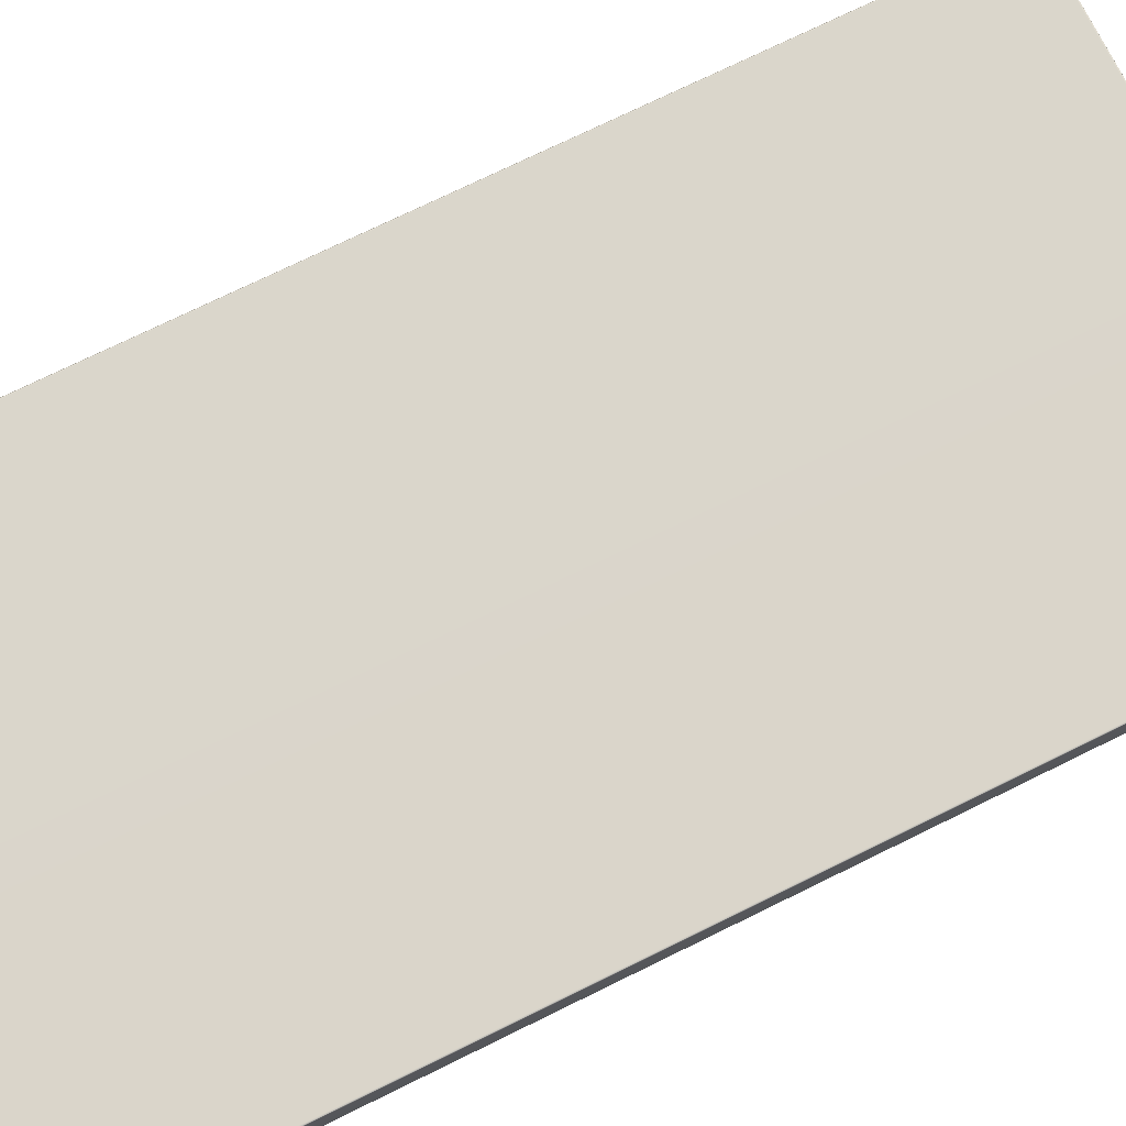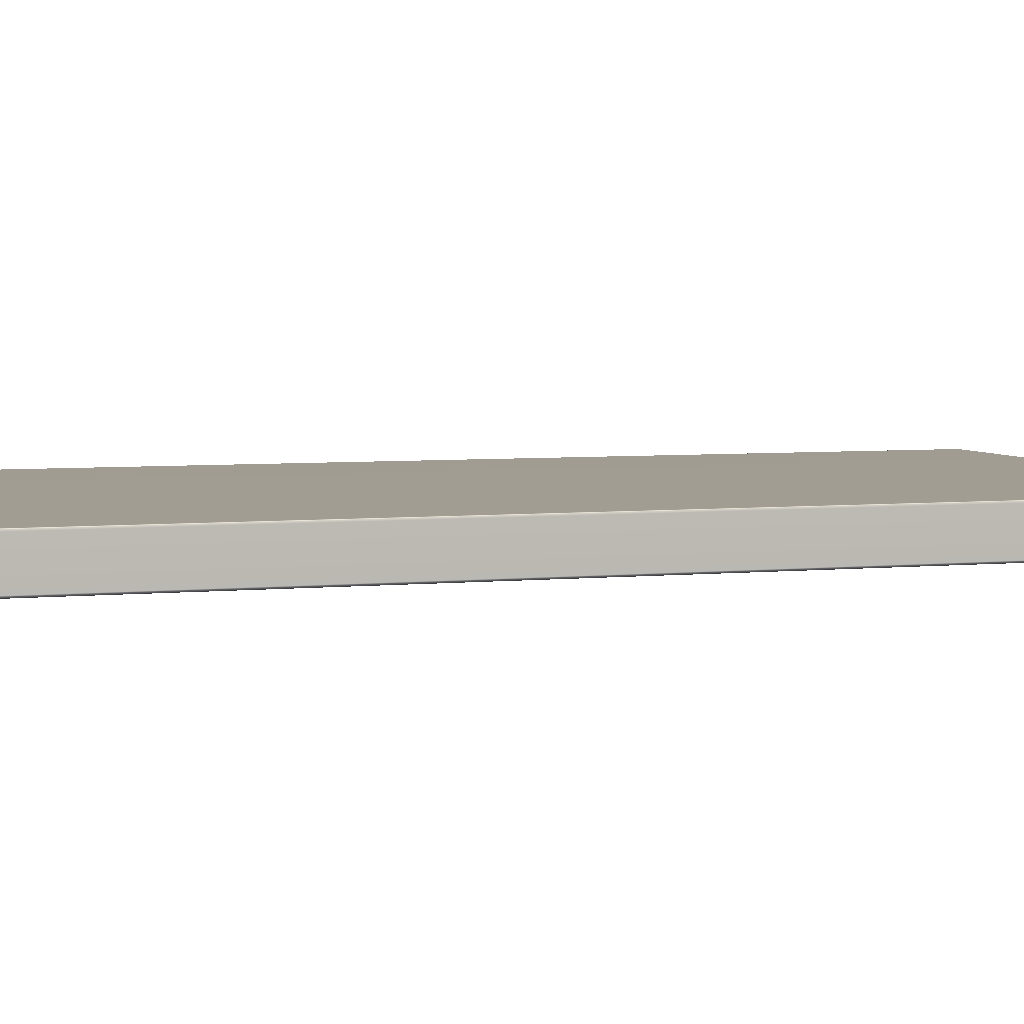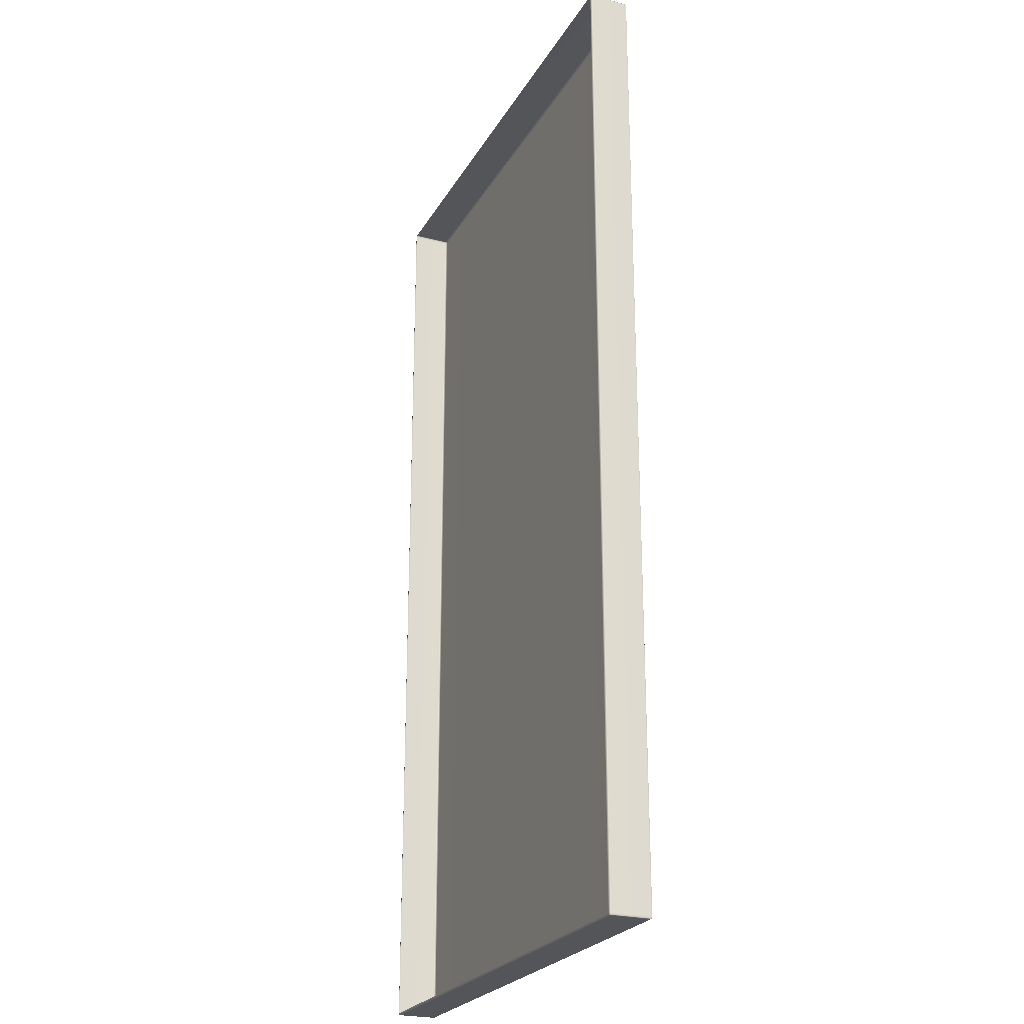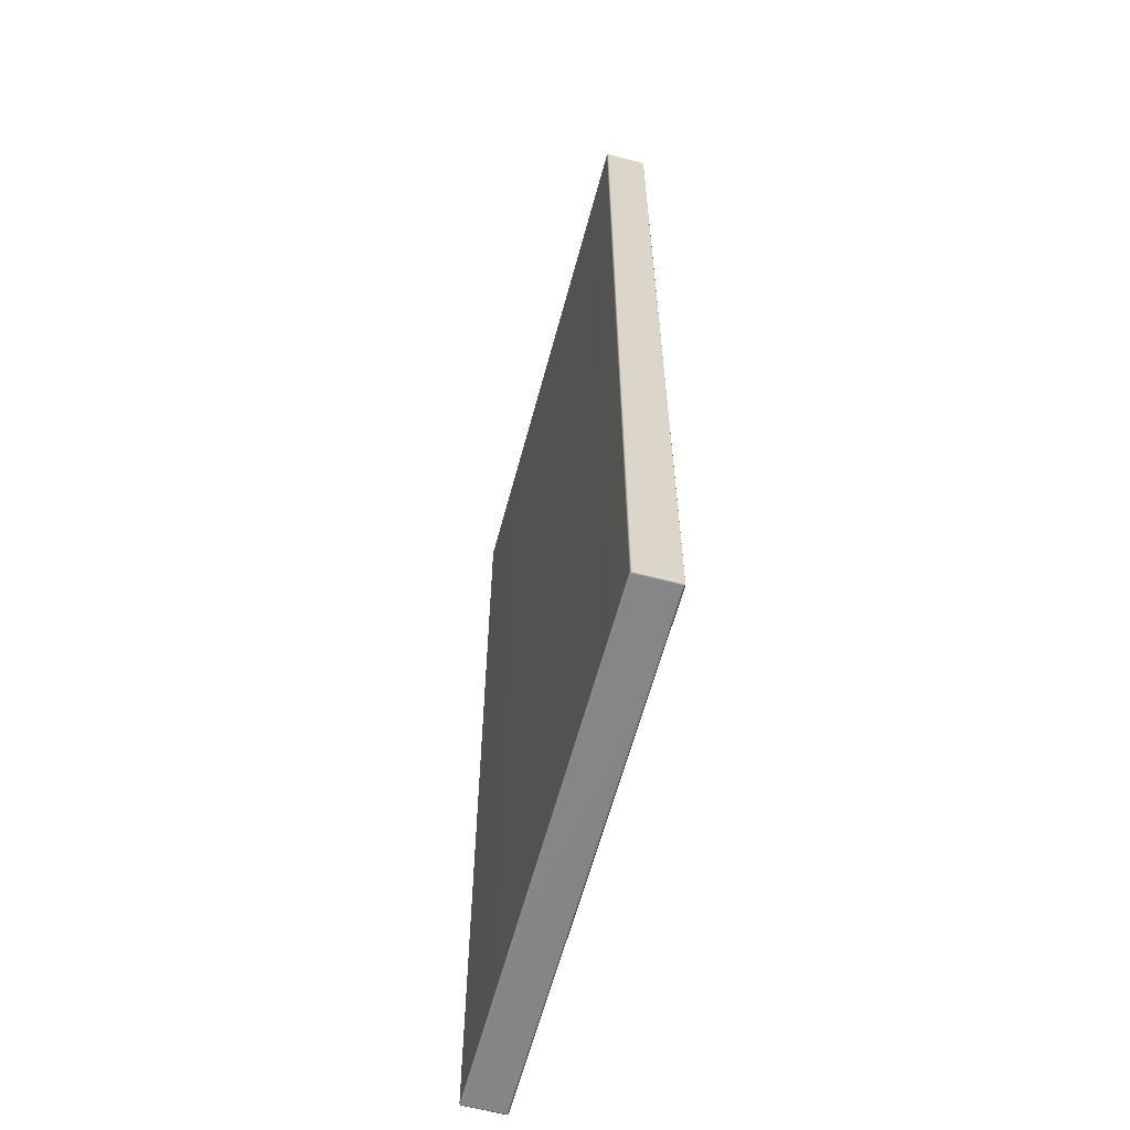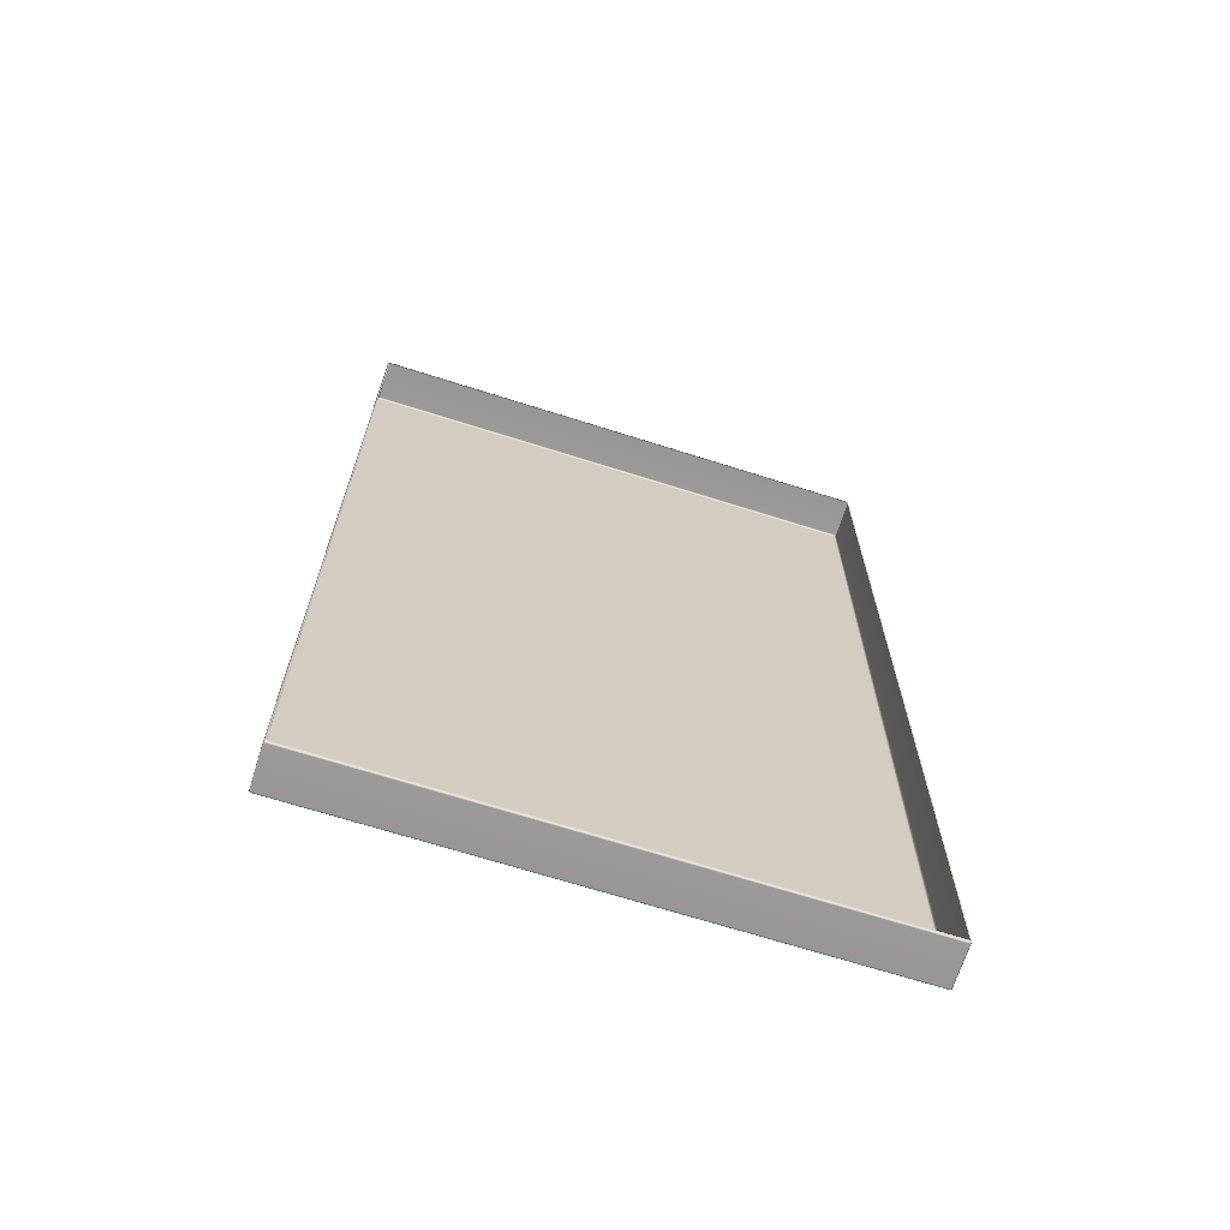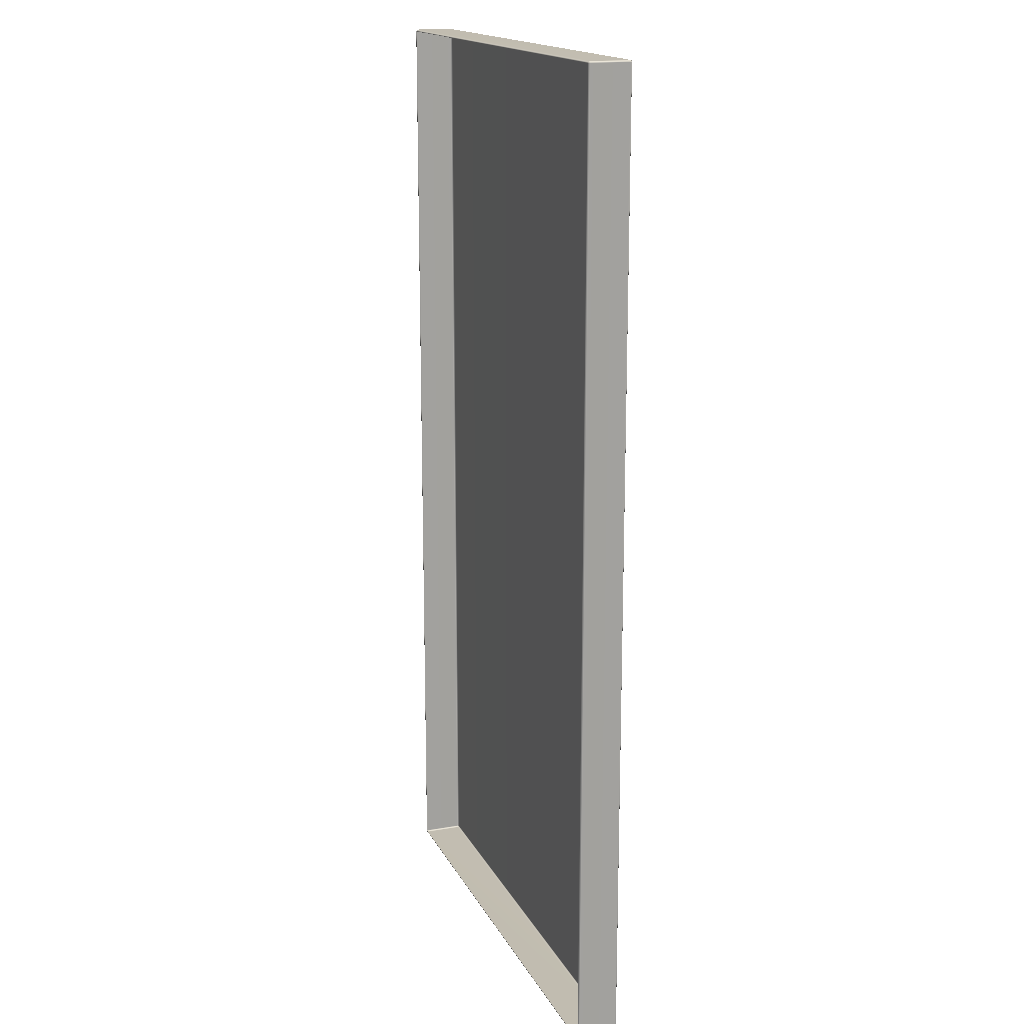
<metadata>
{"format":"obj","ext":"obj","renderer":"f3d","projection":"perspective","resolution":1024,"background":"white","views":[{"elev":74.1,"azim":-116.1,"up":"+Y"},{"elev":4.7,"azim":71.5,"up":"+Y"},{"elev":-24.2,"azim":66.7,"up":"+Z"},{"elev":-61.9,"azim":-105.0,"up":"+Z"},{"elev":-68.7,"azim":-17.6,"up":"+Z"},{"elev":16.7,"azim":70.4,"up":"+Z"}]}
</metadata>
<code>
g ENV_S06_360S_EndStraight_Hardplastic_MO
v -6.646 -1.081 -8.301
v 6.647 -1.081 -8.301
v 6.647 -1.067 -8.336
v -6.646 -1.067 -8.336
v 6.647 -1.031 -8.351
v 6.676 -1.031 -8.336
v 6.67 -1.06 -8.33
v 6.647 -0.04471 -8.351
v 6.676 -0.04471 -8.336
v 6.647 -0.009336 -8.336
v 6.67 -0.01587 -8.33
v -6.646 -0.04471 -8.351
v -6.646 -1.031 -8.351
v -6.676 -1.031 -8.336
v -6.67 -1.06 -8.33
v -6.676 -0.04471 -8.336
v -6.646 -0.009336 -8.336
v -6.67 -0.01587 -8.33
v 6.647 0.005276 -8.301
v 6.676 -0.009336 -8.301
v 6.67 -0.01587 -8.33
v -6.646 0.005276 -8.301
v -6.676 -0.009336 -8.301
v -6.67 -0.01587 -8.33
v -6.646 0.005276 16.8
v 6.647 0.005276 16.8
v -6.676 -0.009336 16.8
v 6.647 -0.009336 16.83
v 6.676 -0.009336 16.8
v 6.67 -0.01587 16.83
v -6.646 -0.009336 16.83
v -6.67 -0.01587 16.83
v -6.688 -0.04471 16.8
v -6.676 -0.04471 16.83
v -6.67 -0.01587 16.83
v -6.688 -1.031 16.8
v -6.676 -1.031 16.83
v -6.688 -0.04471 -8.301
v -6.676 -1.067 16.8
v -6.67 -1.06 16.83
v -6.676 -0.04471 -8.336
v -6.67 -0.01587 -8.33
v -6.676 -1.031 -8.336
v -6.688 -1.031 -8.301
v -6.676 -1.067 -8.301
v -6.646 -1.081 16.8
v -6.67 -1.06 -8.33
v -6.646 -1.081 -8.301
v -6.646 -1.067 -8.336
v -6.646 -1.067 16.83
v 6.647 -1.081 16.8
v -6.646 -1.081 16.8
v 6.647 -1.067 16.83
v -6.646 -1.031 16.85
v -6.676 -1.031 16.83
v -6.67 -1.06 16.83
v -6.646 -0.04471 16.85
v -6.676 -0.04471 16.83
v -6.67 -0.01587 16.83
v 6.647 -0.04471 16.85
v 6.647 -1.031 16.85
v 6.676 -0.04471 16.83
v 6.67 -0.01587 16.83
v 6.676 -1.031 16.83
v 6.67 -1.06 16.83
v 6.647 -1.081 -8.301
v 6.647 -1.081 16.8
v 6.676 -1.067 16.8
v 6.676 -1.067 -8.301
v 6.688 -1.031 16.8
v 6.676 -1.031 16.83
v 6.67 -1.06 16.83
v 6.688 -0.04471 16.8
v 6.676 -0.04471 16.83
v 6.67 -0.01587 16.83
v 6.688 -0.04471 -8.301
v 6.688 -1.031 -8.301
v 6.676 -0.04471 -8.336
v 6.67 -0.01587 -8.33
v 6.676 -1.031 -8.336
v 6.67 -1.06 -8.33
v -6.676 -1.067 16.8
v -6.67 -1.06 16.83
v -6.646 -1.067 16.83
v -6.646 -1.081 16.8
v 6.676 -1.067 -8.301
v 6.67 -1.06 -8.33
v 6.647 -1.067 -8.336
v 6.647 -1.081 -8.301
v 6.647 -1.067 16.83
v 6.67 -1.06 16.83
v 6.676 -1.067 16.8
v 6.647 -1.081 16.8
g ENV_S06_360S_EndStraight_Hardplastic_MO_0
f 3 2 1
f 4 3 1
f 5 3 4
f 5 6 3
f 6 7 3
f 5 8 6
f 8 9 6
f 8 10 9
f 10 11 9
f 8 5 12
f 10 8 12
f 13 5 4
f 5 13 12
f 13 4 14
f 4 15 14
f 14 16 13
f 16 12 13
f 12 16 17
f 17 10 12
f 16 18 17
f 19 10 17
f 19 20 10
f 20 21 10
f 22 19 17
f 22 17 23
f 17 24 23
f 22 25 19
f 19 26 20
f 25 26 19
f 23 27 22
f 27 25 22
f 28 26 25
f 26 29 20
f 26 28 29
f 28 30 29
f 25 27 31
f 31 28 25
f 27 32 31
f 33 27 23
f 33 34 27
f 34 35 27
f 34 33 36
f 37 34 36
f 38 33 23
f 36 33 38
f 36 39 37
f 39 40 37
f 38 23 41
f 23 42 41
f 38 41 43
f 44 36 38
f 39 36 44
f 44 38 43
f 45 39 44
f 44 43 45
f 46 39 45
f 43 47 45
f 48 46 45
f 45 47 49
f 48 45 49
f 52 51 50
f 51 53 50
f 50 53 54
f 54 55 50
f 55 56 50
f 54 57 55
f 57 58 55
f 57 31 58
f 31 59 58
f 57 60 31
f 57 54 60
f 60 28 31
f 53 61 54
f 54 61 60
f 60 62 28
f 62 60 61
f 62 63 28
f 64 62 61
f 61 53 64
f 53 65 64
f 68 67 66
f 69 68 66
f 70 68 69
f 70 71 68
f 71 72 68
f 70 73 71
f 73 74 71
f 73 29 74
f 29 75 74
f 29 73 76
f 76 73 70
f 20 29 76
f 77 70 69
f 77 76 70
f 76 78 20
f 78 76 77
f 78 79 20
f 80 78 77
f 77 69 80
f 69 81 80
f 84 83 82
f 85 84 82
f 88 87 86
f 89 88 86
f 92 91 90
f 93 92 90

</code>
